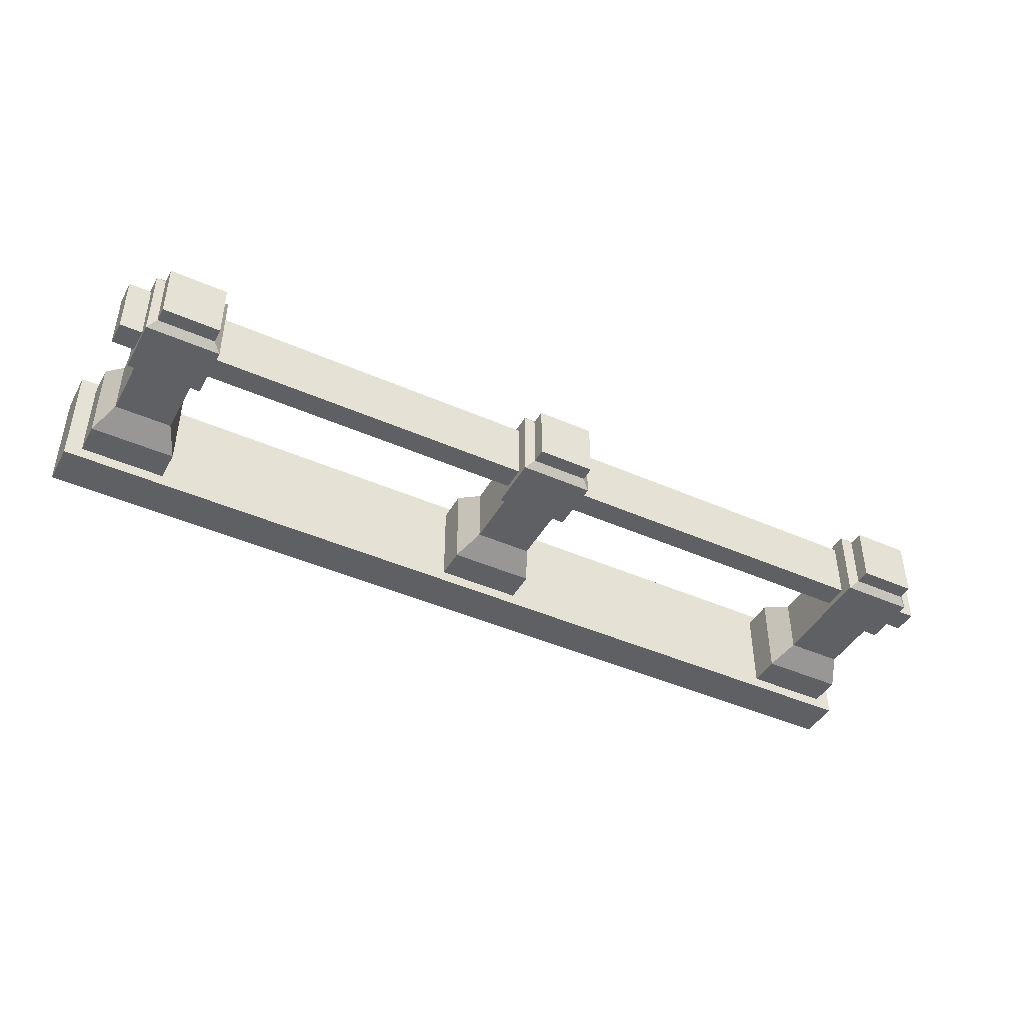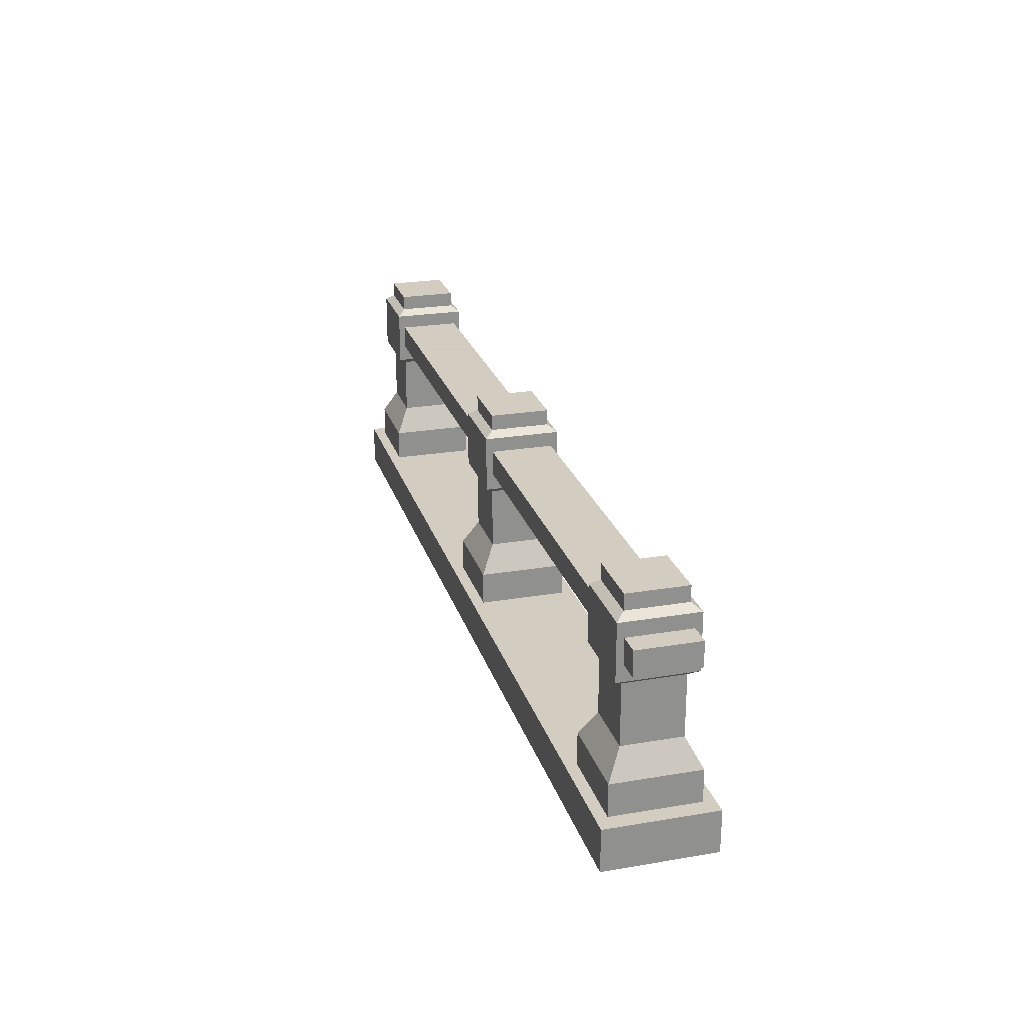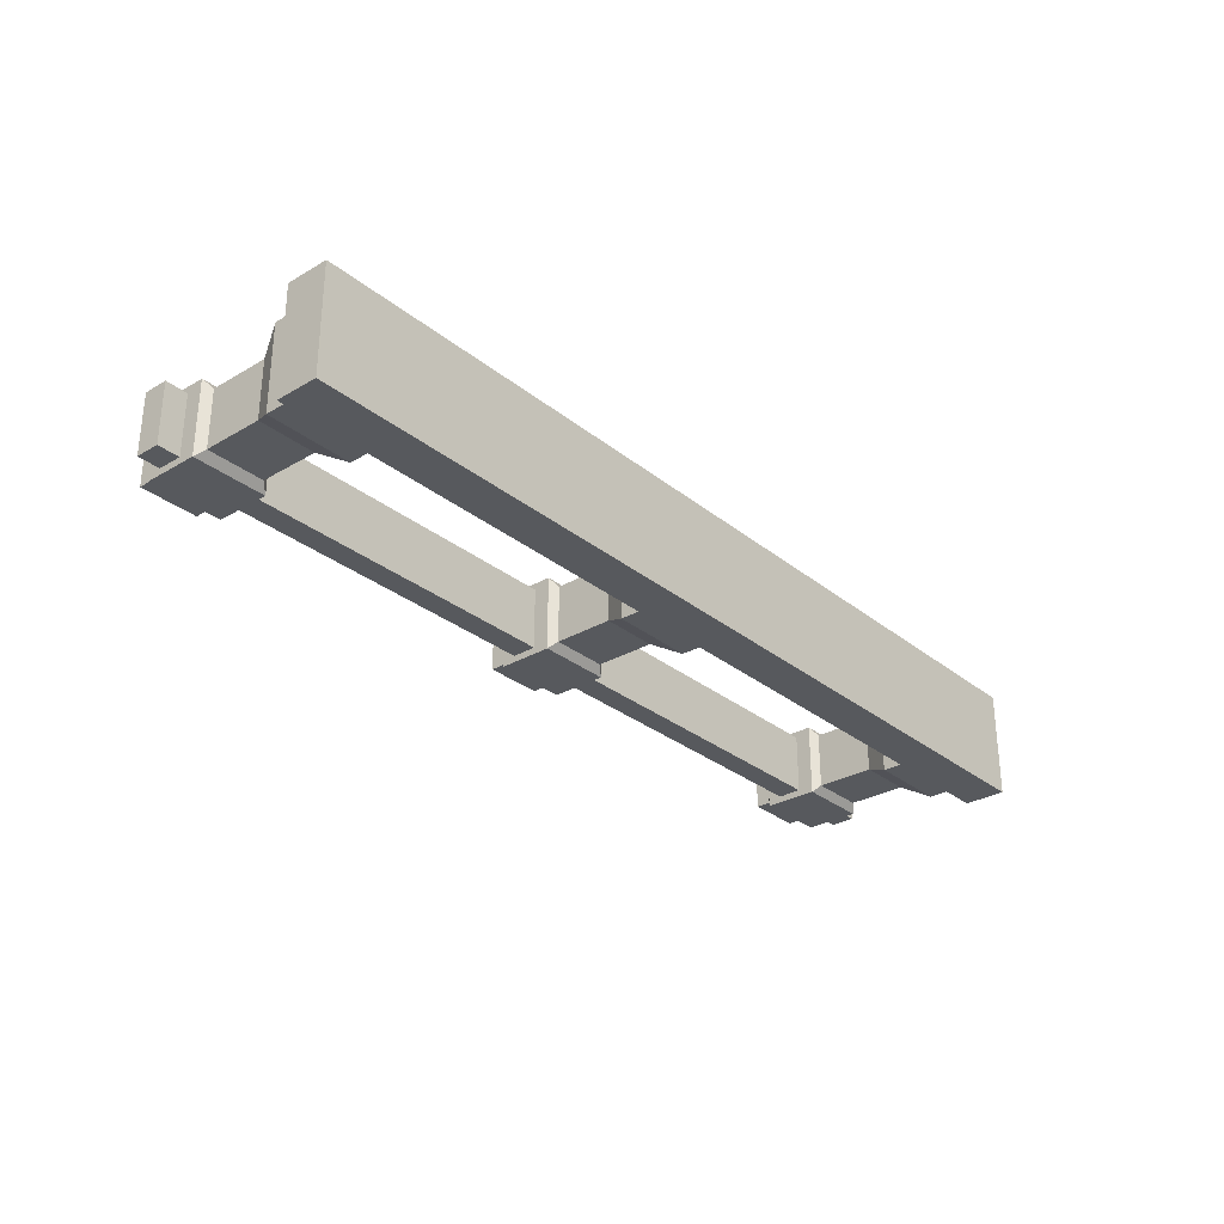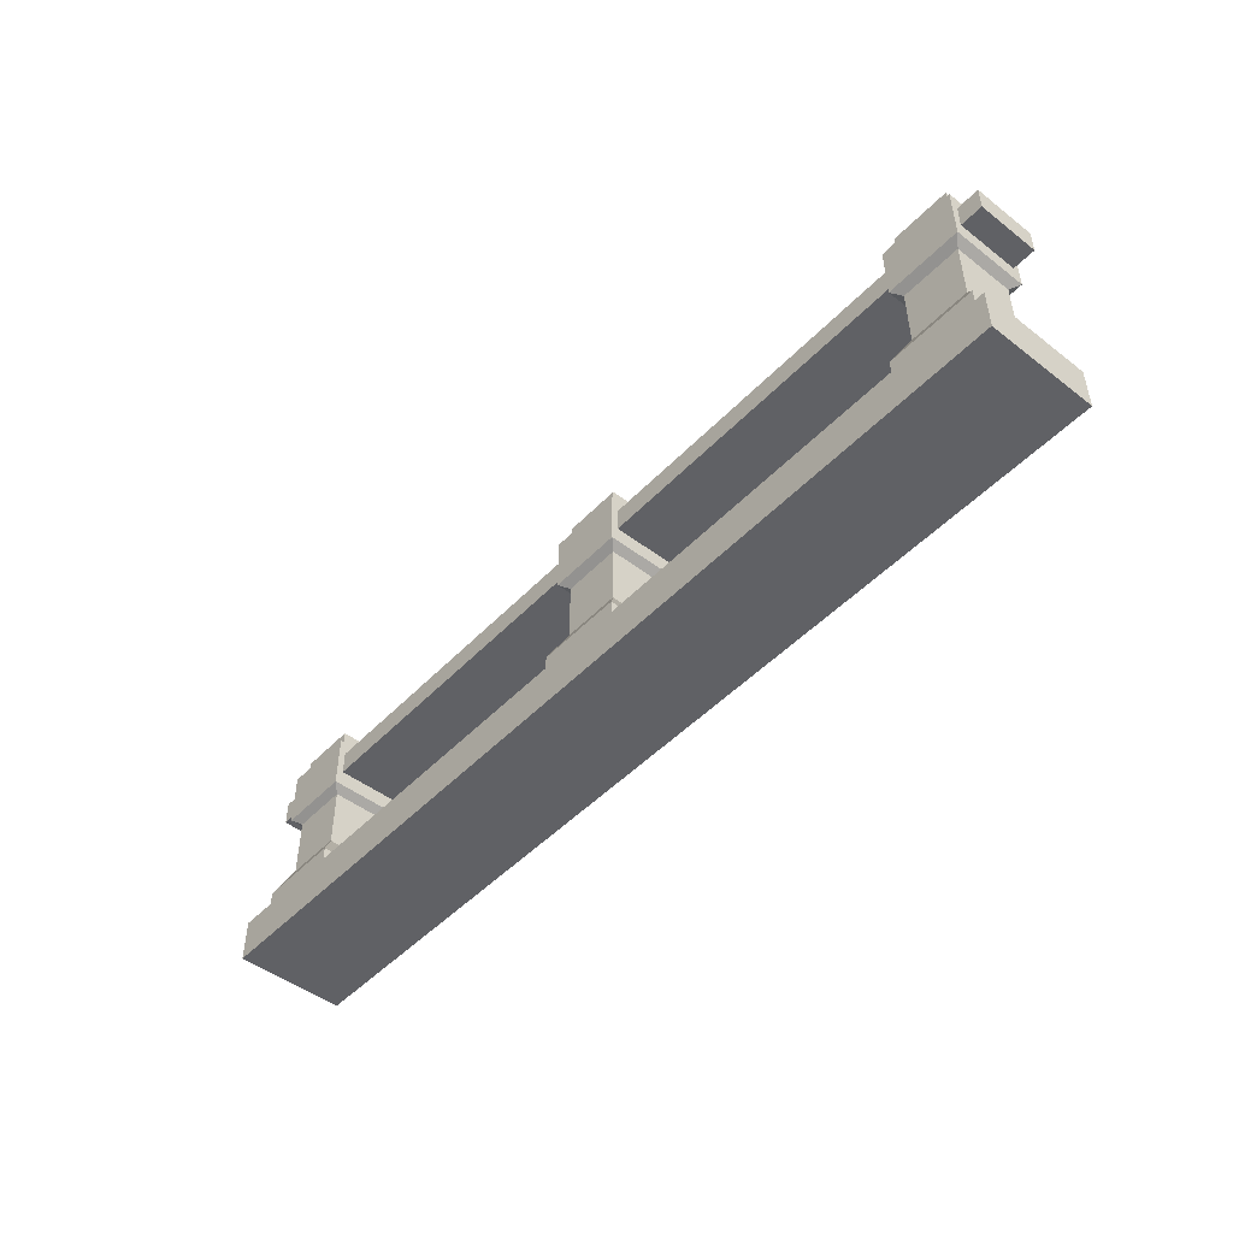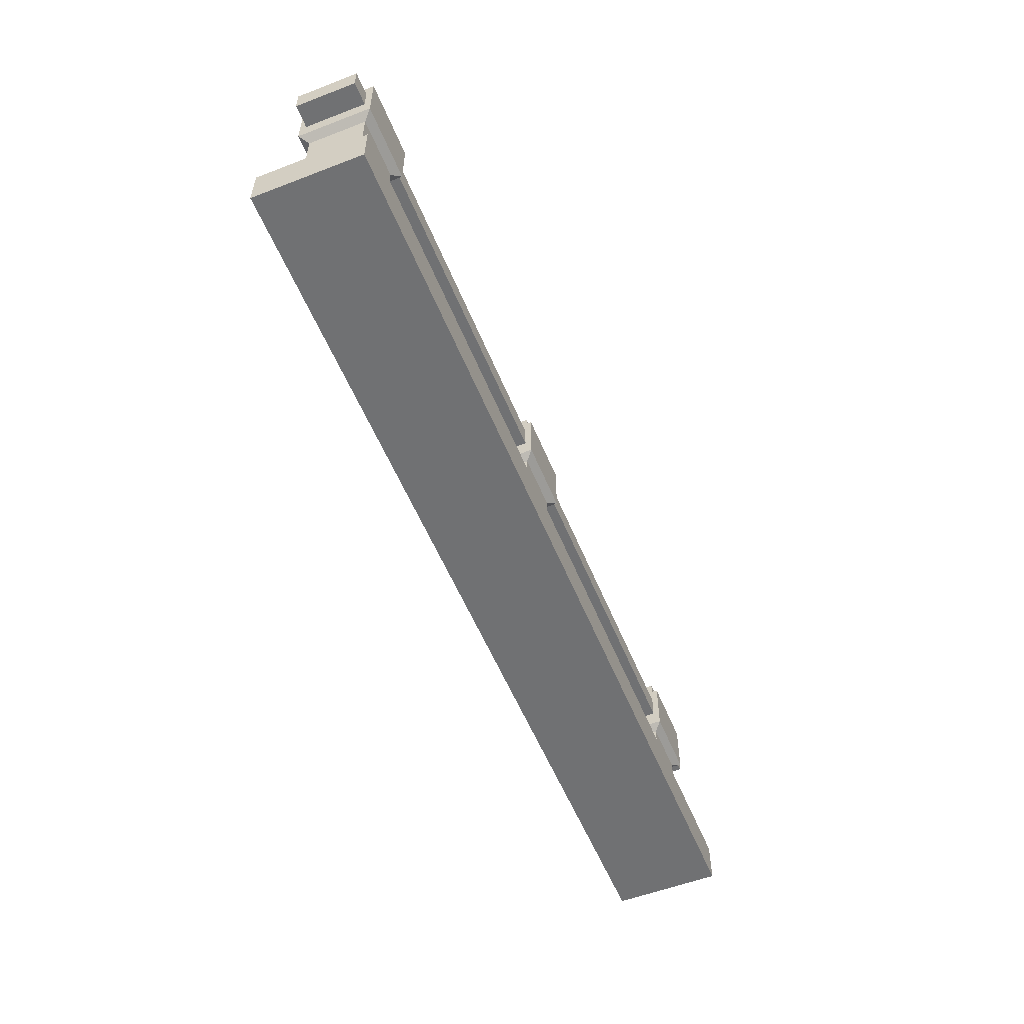
<metadata>
{"format":"obj","ext":"obj","renderer":"f3d","projection":"perspective","resolution":1024,"background":"white","views":[{"elev":-43.4,"azim":152.4,"up":"+Z"},{"elev":24.3,"azim":-105.6,"up":"+Y"},{"elev":-29.6,"azim":-49.4,"up":"+Z"},{"elev":-47.7,"azim":-130.9,"up":"+Y"},{"elev":-55.2,"azim":-68.0,"up":"+Y"}]}
</metadata>
<code>
v -1.955 0.3972 -0.228
v -2.029 0.5402 -0.1543
v -2.337 0.5402 -0.1543
v -2.411 0.3972 -0.228
v -2.029 1.302 -0.1543
v -2.029 1.302 0.1543
v -2.337 1.302 0.1543
v -2.337 1.302 -0.1543
v -2.029 0.5402 0.1543
v -1.955 0.3972 0.228
v -2.411 0.3972 0.228
v -2.337 0.5402 0.1543
v -2.411 0.3972 -0.228
v -2.337 0.5402 -0.1543
v -2.337 0.5402 0.1543
v -2.411 0.3972 0.228
v -1.955 0.3972 0.228
v -2.029 0.5402 0.1543
v -2.029 0.5402 -0.1543
v -1.955 0.3972 -0.228
v -1.955 0.2256 -0.228
v -1.955 0.3972 -0.228
v -2.411 0.3972 -0.228
v -2.411 0.2256 -0.228
v -2.411 0.2256 -0.228
v -2.411 0.3972 -0.228
v -2.411 0.3972 0.228
v -2.411 0.2256 0.228
v -1.955 0.3972 0.228
v -1.955 0.2256 0.228
v -2.411 0.2256 0.228
v -2.411 0.3972 0.228
v -1.955 0.2256 0.228
v -1.955 0.3972 0.228
v -1.955 0.3972 -0.228
v -1.955 0.2256 -0.228
v -2.381 0.8933 -0.198
v -2.381 1.188 -0.198
v -2.381 1.188 0.198
v -2.381 0.8933 0.198
v -1.985 0.8933 -0.198
v -1.985 1.188 -0.198
v -2.381 1.188 -0.198
v -2.381 0.8933 -0.198
v -1.985 0.8933 0.198
v -1.985 1.188 0.198
v -1.985 1.188 -0.198
v -1.985 0.8933 -0.198
v -1.985 1.188 0.198
v -1.985 0.8933 0.198
v -2.381 0.8933 0.198
v -2.381 1.188 0.198
v -2.337 1.22 -0.1543
v -2.337 1.302 -0.1543
v -2.337 1.302 0.1543
v -2.337 1.22 0.1543
v -2.029 1.22 -0.1543
v -2.029 1.302 -0.1543
v -2.337 1.302 -0.1543
v -2.337 1.22 -0.1543
v -2.029 1.22 0.1543
v -2.029 1.302 0.1543
v -2.029 1.302 -0.1543
v -2.029 1.22 -0.1543
v -2.029 1.302 0.1543
v -2.029 1.22 0.1543
v -2.337 1.22 0.1543
v -2.337 1.302 0.1543
v -2.029 0.5402 -0.1543
v -2.029 0.861 -0.1543
v -2.337 0.861 -0.1543
v -2.337 0.5402 -0.1543
v -2.337 0.5402 -0.1543
v -2.337 0.861 -0.1543
v -2.337 0.861 0.1543
v -2.337 0.5402 0.1543
v -2.029 0.861 0.1543
v -2.029 0.5402 0.1543
v -2.337 0.5402 0.1543
v -2.337 0.861 0.1543
v -2.029 0.5402 0.1543
v -2.029 0.861 0.1543
v -2.029 0.861 -0.1543
v -2.029 0.5402 -0.1543
v -2.337 0.861 -0.1543
v -2.381 0.8933 -0.198
v -2.381 0.8933 0.198
v -2.337 0.861 0.1543
v -2.337 1.22 0.1543
v -2.381 1.188 0.198
v -2.381 1.188 -0.198
v -2.337 1.22 -0.1543
v -2.029 0.861 -0.1543
v -1.985 0.8933 -0.198
v -2.381 0.8933 -0.198
v -2.337 0.861 -0.1543
v -2.337 1.22 -0.1543
v -2.381 1.188 -0.198
v -1.985 1.188 -0.198
v -2.029 1.22 -0.1543
v -2.029 0.861 0.1543
v -1.985 0.8933 0.198
v -1.985 0.8933 -0.198
v -2.029 0.861 -0.1543
v -2.029 1.22 -0.1543
v -1.985 1.188 -0.198
v -1.985 1.188 0.198
v -2.029 1.22 0.1543
v -2.029 1.22 0.1543
v -1.985 1.188 0.198
v -2.381 1.188 0.198
v -2.337 1.22 0.1543
v -2.337 0.861 0.1543
v -2.381 0.8933 0.198
v -1.985 0.8933 0.198
v -2.029 0.861 0.1543
v 2.411 0.3972 -0.228
v 2.337 0.5402 -0.1543
v 2.029 0.5402 -0.1543
v 1.955 0.3972 -0.228
v 2.337 1.302 -0.1543
v 2.337 1.302 0.1543
v 2.029 1.302 0.1543
v 2.029 1.302 -0.1543
v 2.337 0.5402 0.1543
v 2.411 0.3972 0.228
v 1.955 0.3972 0.228
v 2.029 0.5402 0.1543
v 1.955 0.3972 -0.228
v 2.029 0.5402 -0.1543
v 2.029 0.5402 0.1543
v 1.955 0.3972 0.228
v 2.411 0.3972 0.228
v 2.337 0.5402 0.1543
v 2.337 0.5402 -0.1543
v 2.411 0.3972 -0.228
v 2.411 0.2256 -0.228
v 2.411 0.3972 -0.228
v 1.955 0.3972 -0.228
v 1.955 0.2256 -0.228
v 1.955 0.2256 -0.228
v 1.955 0.3972 -0.228
v 1.955 0.3972 0.228
v 1.955 0.2256 0.228
v 2.411 0.3972 0.228
v 2.411 0.2256 0.228
v 1.955 0.2256 0.228
v 1.955 0.3972 0.228
v 2.411 0.2256 0.228
v 2.411 0.3972 0.228
v 2.411 0.3972 -0.228
v 2.411 0.2256 -0.228
v 1.985 0.8933 -0.198
v 1.985 1.188 -0.198
v 1.985 1.188 0.198
v 1.985 0.8933 0.198
v 2.381 0.8933 -0.198
v 2.381 1.188 -0.198
v 1.985 1.188 -0.198
v 1.985 0.8933 -0.198
v 2.381 0.8933 0.198
v 2.381 1.188 0.198
v 2.381 1.188 -0.198
v 2.381 0.8933 -0.198
v 2.381 1.188 0.198
v 2.381 0.8933 0.198
v 1.985 0.8933 0.198
v 1.985 1.188 0.198
v 2.029 1.22 -0.1543
v 2.029 1.302 -0.1543
v 2.029 1.302 0.1543
v 2.029 1.22 0.1543
v 2.337 1.22 -0.1543
v 2.337 1.302 -0.1543
v 2.029 1.302 -0.1543
v 2.029 1.22 -0.1543
v 2.337 1.22 0.1543
v 2.337 1.302 0.1543
v 2.337 1.302 -0.1543
v 2.337 1.22 -0.1543
v 2.337 1.302 0.1543
v 2.337 1.22 0.1543
v 2.029 1.22 0.1543
v 2.029 1.302 0.1543
v 2.337 0.5402 -0.1543
v 2.337 0.861 -0.1543
v 2.029 0.861 -0.1543
v 2.029 0.5402 -0.1543
v 2.029 0.5402 -0.1543
v 2.029 0.861 -0.1543
v 2.029 0.861 0.1543
v 2.029 0.5402 0.1543
v 2.337 0.861 0.1543
v 2.337 0.5402 0.1543
v 2.029 0.5402 0.1543
v 2.029 0.861 0.1543
v 2.337 0.5402 0.1543
v 2.337 0.861 0.1543
v 2.337 0.861 -0.1543
v 2.337 0.5402 -0.1543
v 2.029 0.861 -0.1543
v 1.985 0.8933 -0.198
v 1.985 0.8933 0.198
v 2.029 0.861 0.1543
v 2.029 1.22 0.1543
v 1.985 1.188 0.198
v 1.985 1.188 -0.198
v 2.029 1.22 -0.1543
v 2.337 0.861 -0.1543
v 2.381 0.8933 -0.198
v 1.985 0.8933 -0.198
v 2.029 0.861 -0.1543
v 2.029 1.22 -0.1543
v 1.985 1.188 -0.198
v 2.381 1.188 -0.198
v 2.337 1.22 -0.1543
v 2.337 0.861 0.1543
v 2.381 0.8933 0.198
v 2.381 0.8933 -0.198
v 2.337 0.861 -0.1543
v 2.337 1.22 -0.1543
v 2.381 1.188 -0.198
v 2.381 1.188 0.198
v 2.337 1.22 0.1543
v 2.337 1.22 0.1543
v 2.381 1.188 0.198
v 1.985 1.188 0.198
v 2.029 1.22 0.1543
v 2.029 0.861 0.1543
v 1.985 0.8933 0.198
v 2.381 0.8933 0.198
v 2.337 0.861 0.1543
v 0.228 0.3972 -0.228
v 0.1543 0.5402 -0.1543
v -0.1543 0.5402 -0.1543
v -0.228 0.3972 -0.228
v 0.1543 1.302 -0.1543
v 0.1543 1.302 0.1543
v -0.1543 1.302 0.1543
v -0.1543 1.302 -0.1543
v 0.1543 0.5402 0.1543
v 0.228 0.3972 0.228
v -0.228 0.3972 0.228
v -0.1543 0.5402 0.1543
v -0.228 0.3972 -0.228
v -0.1543 0.5402 -0.1543
v -0.1543 0.5402 0.1543
v -0.228 0.3972 0.228
v 0.228 0.3972 0.228
v 0.1543 0.5402 0.1543
v 0.1543 0.5402 -0.1543
v 0.228 0.3972 -0.228
v 0.228 0.2256 -0.228
v 0.228 0.3972 -0.228
v -0.228 0.3972 -0.228
v -0.228 0.2256 -0.228
v -0.228 0.2256 -0.228
v -0.228 0.3972 -0.228
v -0.228 0.3972 0.228
v -0.228 0.2256 0.228
v 0.228 0.3972 0.228
v 0.228 0.2256 0.228
v -0.228 0.2256 0.228
v -0.228 0.3972 0.228
v 0.228 0.2256 0.228
v 0.228 0.3972 0.228
v 0.228 0.3972 -0.228
v 0.228 0.2256 -0.228
v -0.198 0.8933 -0.198
v -0.198 1.188 -0.198
v -0.198 1.188 0.198
v -0.198 0.8933 0.198
v 0.198 0.8933 -0.198
v 0.198 1.188 -0.198
v -0.198 1.188 -0.198
v -0.198 0.8933 -0.198
v 0.198 0.8933 0.198
v 0.198 1.188 0.198
v 0.198 1.188 -0.198
v 0.198 0.8933 -0.198
v 0.198 1.188 0.198
v 0.198 0.8933 0.198
v -0.198 0.8933 0.198
v -0.198 1.188 0.198
v -0.1543 1.22 -0.1543
v -0.1543 1.302 -0.1543
v -0.1543 1.302 0.1543
v -0.1543 1.22 0.1543
v 0.1543 1.22 -0.1543
v 0.1543 1.302 -0.1543
v -0.1543 1.302 -0.1543
v -0.1543 1.22 -0.1543
v 0.1543 1.22 0.1543
v 0.1543 1.302 0.1543
v 0.1543 1.302 -0.1543
v 0.1543 1.22 -0.1543
v 0.1543 1.302 0.1543
v 0.1543 1.22 0.1543
v -0.1543 1.22 0.1543
v -0.1543 1.302 0.1543
v 0.1543 0.5402 -0.1543
v 0.1543 0.861 -0.1543
v -0.1543 0.861 -0.1543
v -0.1543 0.5402 -0.1543
v -0.1543 0.5402 -0.1543
v -0.1543 0.861 -0.1543
v -0.1543 0.861 0.1543
v -0.1543 0.5402 0.1543
v 0.1543 0.861 0.1543
v 0.1543 0.5402 0.1543
v -0.1543 0.5402 0.1543
v -0.1543 0.861 0.1543
v 0.1543 0.5402 0.1543
v 0.1543 0.861 0.1543
v 0.1543 0.861 -0.1543
v 0.1543 0.5402 -0.1543
v -0.1543 0.861 -0.1543
v -0.198 0.8933 -0.198
v -0.198 0.8933 0.198
v -0.1543 0.861 0.1543
v -0.1543 1.22 0.1543
v -0.198 1.188 0.198
v -0.198 1.188 -0.198
v -0.1543 1.22 -0.1543
v 0.1543 0.861 -0.1543
v 0.198 0.8933 -0.198
v -0.198 0.8933 -0.198
v -0.1543 0.861 -0.1543
v -0.1543 1.22 -0.1543
v -0.198 1.188 -0.198
v 0.198 1.188 -0.198
v 0.1543 1.22 -0.1543
v 0.1543 0.861 0.1543
v 0.198 0.8933 0.198
v 0.198 0.8933 -0.198
v 0.1543 0.861 -0.1543
v 0.1543 1.22 -0.1543
v 0.198 1.188 -0.198
v 0.198 1.188 0.198
v 0.1543 1.22 0.1543
v 0.1543 1.22 0.1543
v 0.198 1.188 0.198
v -0.198 1.188 0.198
v -0.1543 1.22 0.1543
v -0.1543 0.861 0.1543
v -0.198 0.8933 0.198
v 0.198 0.8933 0.198
v 0.1543 0.861 0.1543
v 2.5 0.981 -0.1627
v 2.5 1.111 -0.1627
v -2.5 1.111 -0.1627
v -2.5 0.981 -0.1627
v 2.5 1.111 -0.1627
v 2.5 1.111 0.1627
v -2.5 1.111 0.1627
v -2.5 1.111 -0.1627
v 2.5 1.111 0.1627
v 2.5 0.981 0.1627
v -2.5 0.981 0.1627
v -2.5 1.111 0.1627
v 2.5 0.981 0.1627
v 2.5 0.981 -0.1627
v -2.5 0.981 -0.1627
v -2.5 0.981 0.1627
v -1.589e-07 0.2256 0.2881
v 2.5 0.2256 0.2881
v 2.5 -2.384e-07 0.2881
v -2.5 -2.384e-07 0.2881
v -2.5 0.2256 0.2881
v -2.5 0.2256 -2.543e-06
v -2.5 0.2256 -0.2881
v 2.5 0.2256 -0.2881
v 2.5 0.2256 0.2881
v -2.5 0.2256 0.2881
v 2.5 0.2256 0.2881
v -1.589e-07 0.2256 0.2881
v -2.5 0.2256 0.2881
v -2.5 0.2256 -0.2881
v -2.5 -2.384e-07 -0.2881
v 2.5 -2.384e-07 -0.2881
v 2.5 0.2256 -0.2881
v -2.5 -2.384e-07 -0.2881
v -2.5 -2.384e-07 0.2881
v 2.5 -2.384e-07 0.2881
v 2.5 -2.384e-07 -0.2881
v 2.5 -2.384e-07 0.2881
v 2.5 0.2256 0.2881
v 2.5 0.2256 -0.2881
v 2.5 -2.384e-07 -0.2881
v -2.5 0.2256 0.2881
v -2.5 -2.384e-07 0.2881
v -2.5 -2.384e-07 -0.2881
v -2.5 0.2256 -0.2881
v -2.5 0.2256 -0.2881
v -2.5 0.2256 -2.543e-06
v -2.5 0.2256 0.2881
v -2.5 1.111 -0.1627
v -2.5 1.111 0.1627
v -2.5 0.981 0.1627
v -2.5 0.981 -0.1627
v 2.5 0.981 -0.1627
v 2.5 0.981 0.1627
v 2.5 1.111 0.1627
v 2.5 1.111 -0.1627
g SD_Env_Railing_Stone_04_2649_116
f 1 3 2
f 1 4 3
f 5 7 6
f 5 8 7
f 9 11 10
f 9 12 11
f 13 15 14
f 13 16 15
f 17 19 18
f 17 20 19
f 21 23 22
f 21 24 23
f 25 27 26
f 25 28 27
f 29 31 30
f 29 32 31
f 33 35 34
f 33 36 35
f 37 39 38
f 37 40 39
f 41 43 42
f 41 44 43
f 45 47 46
f 45 48 47
f 49 51 50
f 49 52 51
f 53 55 54
f 53 56 55
f 57 59 58
f 57 60 59
f 61 63 62
f 61 64 63
f 65 67 66
f 65 68 67
f 69 71 70
f 69 72 71
f 73 75 74
f 73 76 75
f 77 79 78
f 77 80 79
f 81 83 82
f 81 84 83
f 85 87 86
f 85 88 87
f 89 91 90
f 89 92 91
f 93 95 94
f 93 96 95
f 97 99 98
f 97 100 99
f 101 103 102
f 101 104 103
f 105 107 106
f 105 108 107
f 109 111 110
f 109 112 111
f 113 115 114
f 113 116 115
f 117 119 118
f 117 120 119
f 121 123 122
f 121 124 123
f 125 127 126
f 125 128 127
f 129 131 130
f 129 132 131
f 133 135 134
f 133 136 135
f 137 139 138
f 137 140 139
f 141 143 142
f 141 144 143
f 145 147 146
f 145 148 147
f 149 151 150
f 149 152 151
f 153 155 154
f 153 156 155
f 157 159 158
f 157 160 159
f 161 163 162
f 161 164 163
f 165 167 166
f 165 168 167
f 169 171 170
f 169 172 171
f 173 175 174
f 173 176 175
f 177 179 178
f 177 180 179
f 181 183 182
f 181 184 183
f 185 187 186
f 185 188 187
f 189 191 190
f 189 192 191
f 193 195 194
f 193 196 195
f 197 199 198
f 197 200 199
f 201 203 202
f 201 204 203
f 205 207 206
f 205 208 207
f 209 211 210
f 209 212 211
f 213 215 214
f 213 216 215
f 217 219 218
f 217 220 219
f 221 223 222
f 221 224 223
f 225 227 226
f 225 228 227
f 229 231 230
f 229 232 231
f 233 235 234
f 233 236 235
f 237 239 238
f 237 240 239
f 241 243 242
f 241 244 243
f 245 247 246
f 245 248 247
f 249 251 250
f 249 252 251
f 253 255 254
f 253 256 255
f 257 259 258
f 257 260 259
f 261 263 262
f 261 264 263
f 265 267 266
f 265 268 267
f 269 271 270
f 269 272 271
f 273 275 274
f 273 276 275
f 277 279 278
f 277 280 279
f 281 283 282
f 281 284 283
f 285 287 286
f 285 288 287
f 289 291 290
f 289 292 291
f 293 295 294
f 293 296 295
f 297 299 298
f 297 300 299
f 301 303 302
f 301 304 303
f 305 307 306
f 305 308 307
f 309 311 310
f 309 312 311
f 313 315 314
f 313 316 315
f 317 319 318
f 317 320 319
f 321 323 322
f 321 324 323
f 325 327 326
f 325 328 327
f 329 331 330
f 329 332 331
f 333 335 334
f 333 336 335
f 337 339 338
f 337 340 339
f 341 343 342
f 341 344 343
f 345 347 346
f 345 348 347
f 349 351 350
f 349 352 351
f 353 355 354
f 353 356 355
f 357 359 358
f 357 360 359
f 361 363 362
f 361 364 363
f 365 367 366
f 367 365 368
f 368 365 369
f 370 372 371
f 372 370 373
f 373 370 374
f 375 377 376
f 378 380 379
f 378 381 380
f 382 384 383
f 382 385 384
f 386 388 387
f 386 389 388
f 390 392 391
f 392 390 393
f 394 396 395
f 397 399 398
f 397 400 399
f 401 403 402
f 401 404 403

</code>
